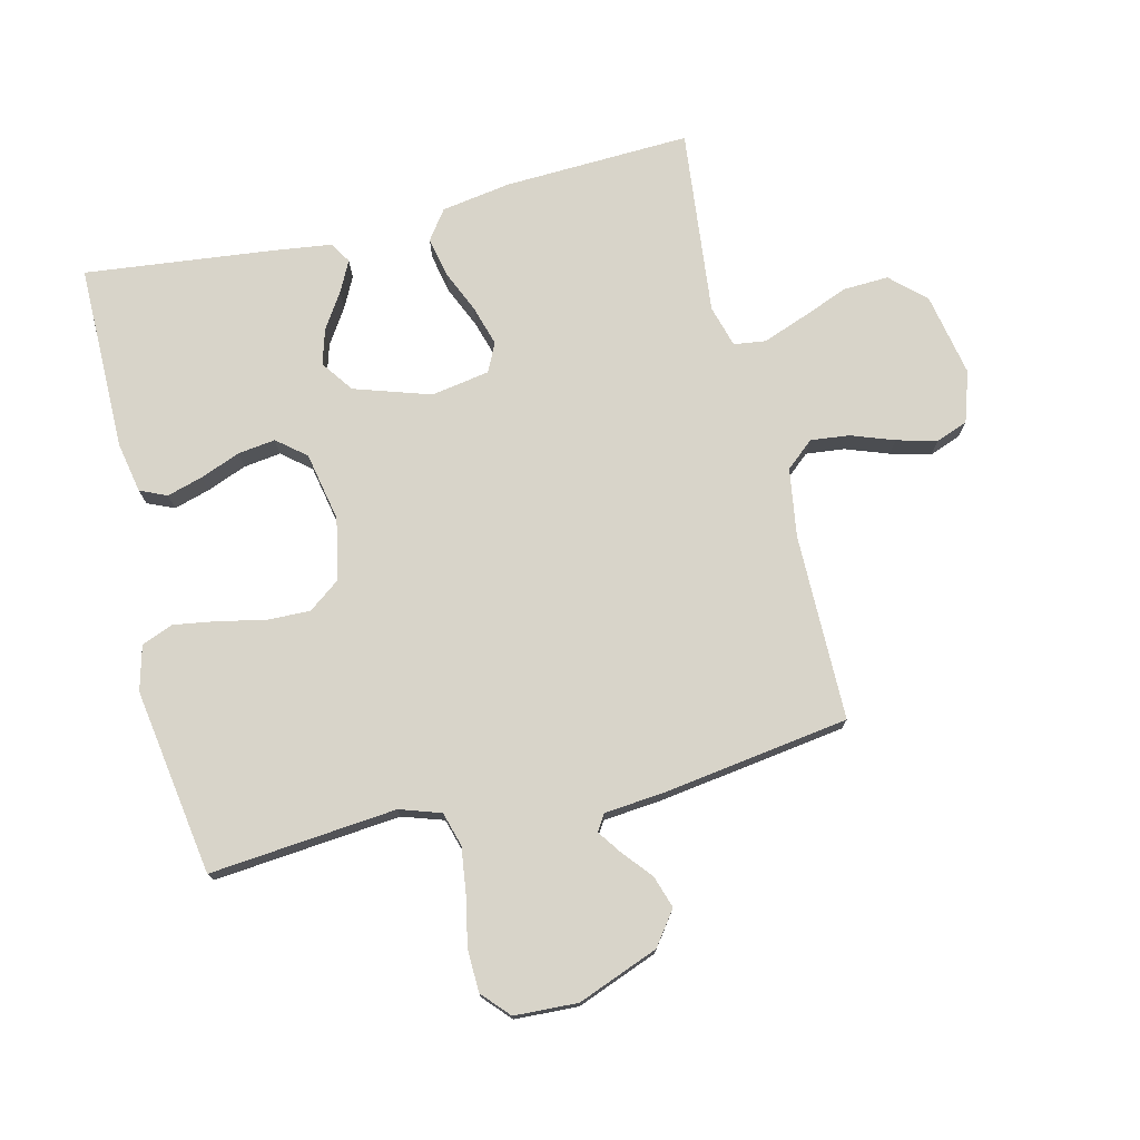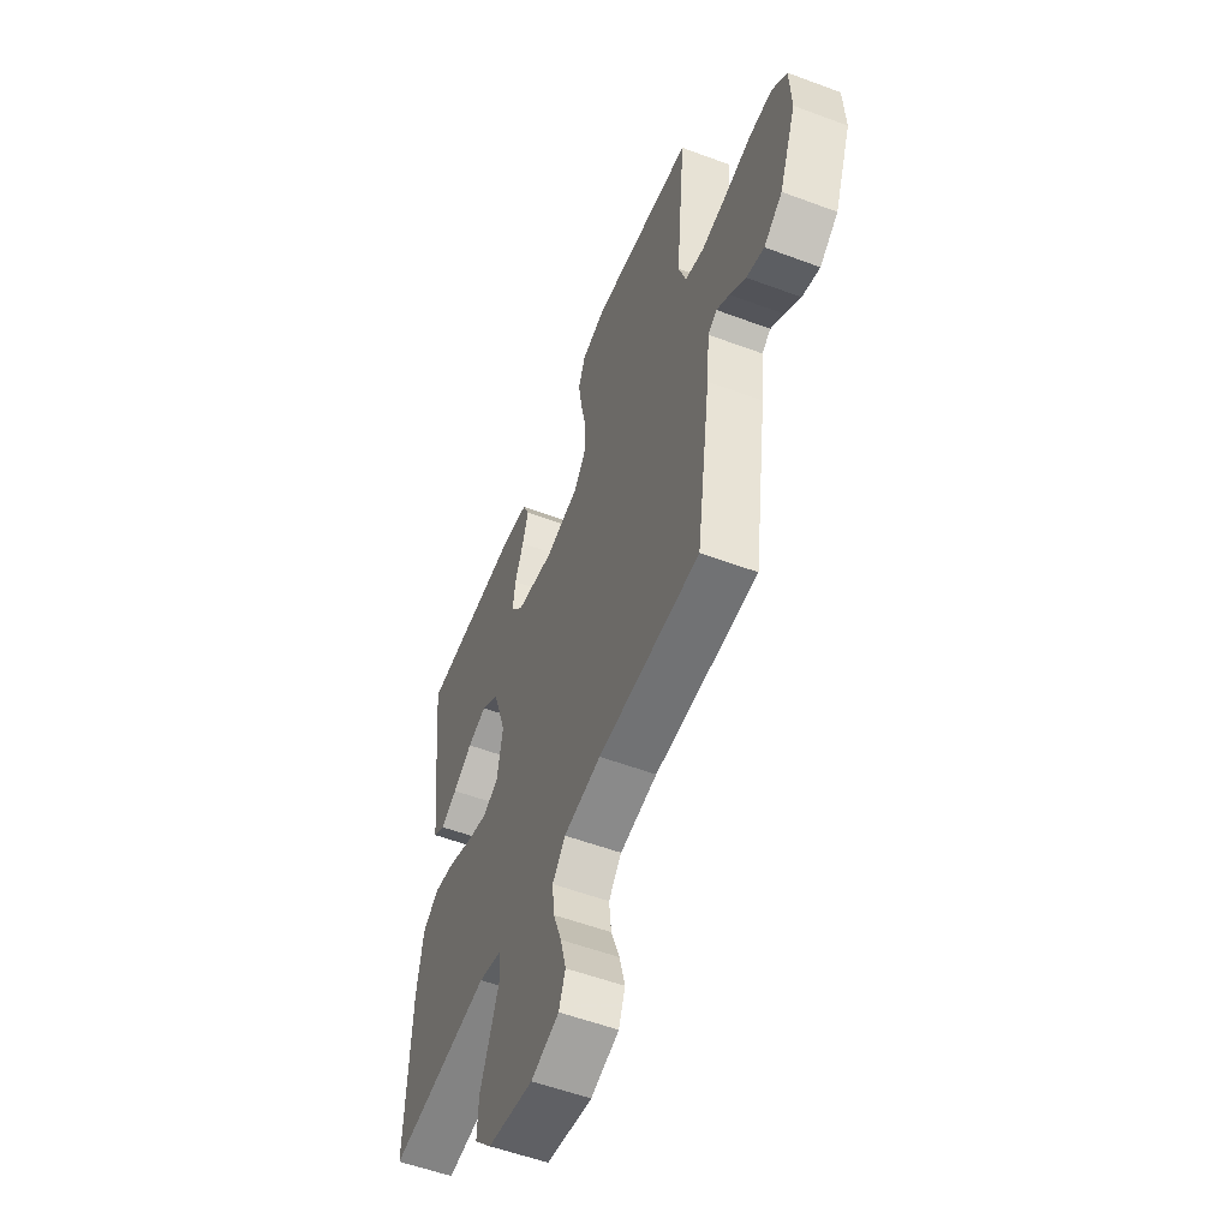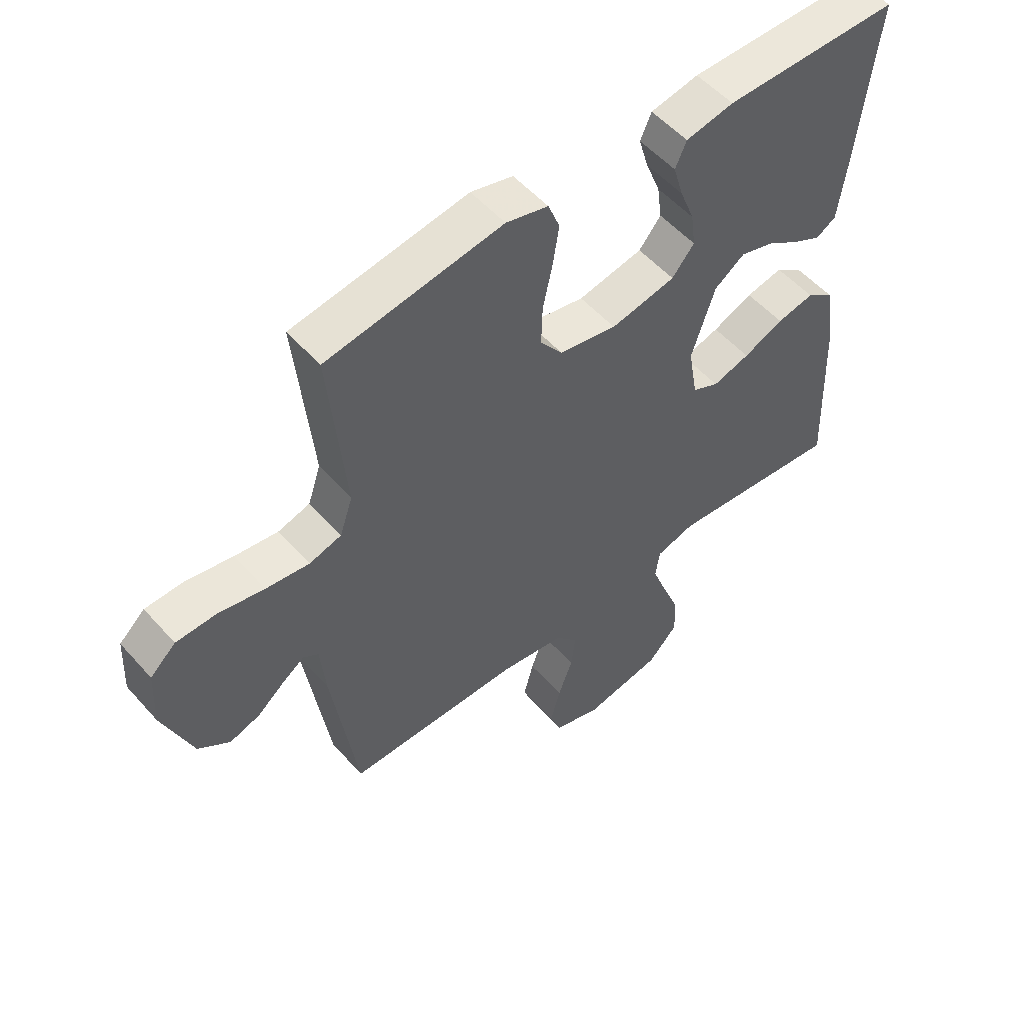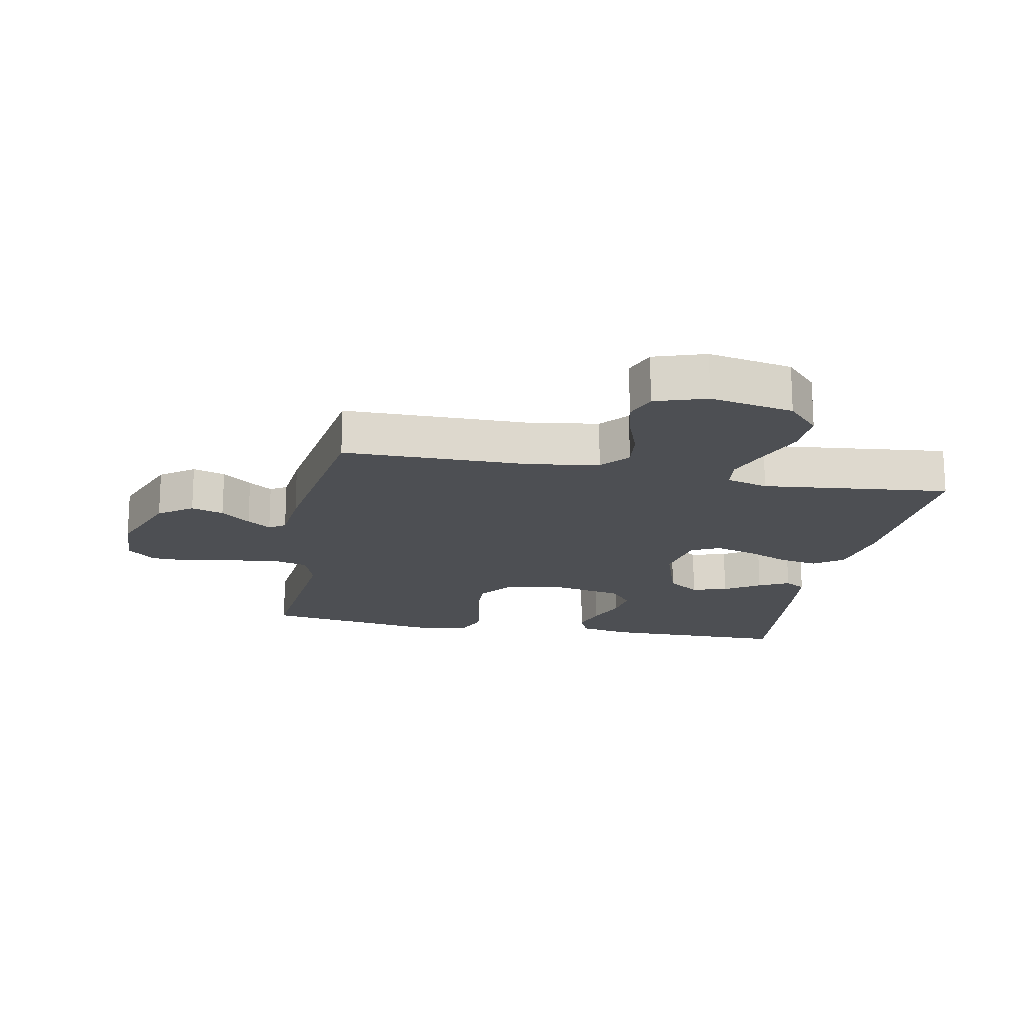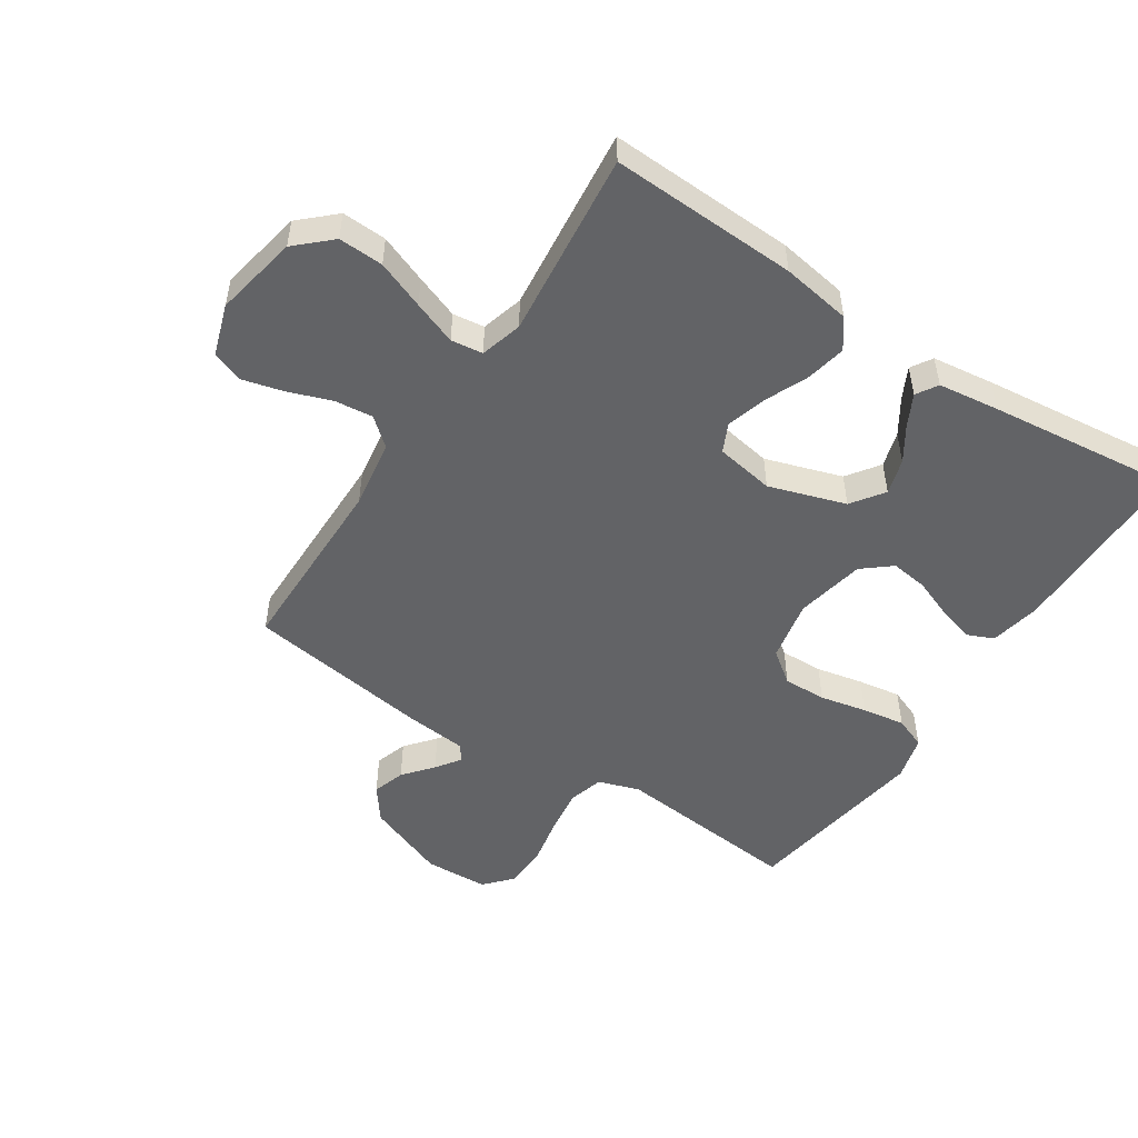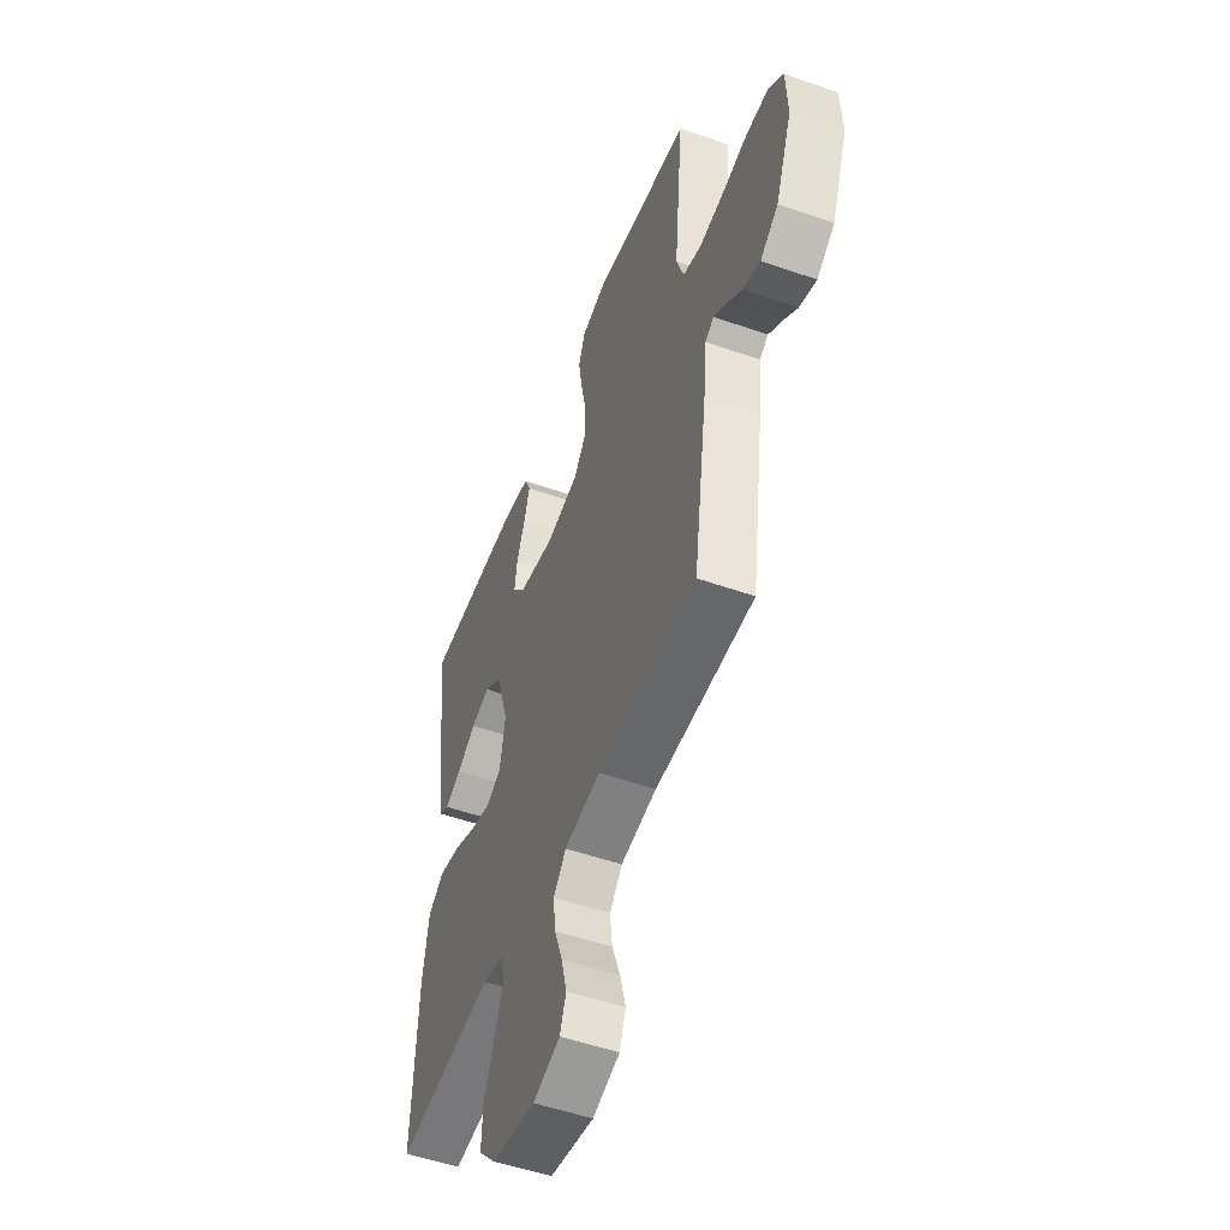
<metadata>
{"format":"obj","ext":"obj","renderer":"f3d","projection":"perspective","resolution":1024,"background":"white","views":[{"elev":75.0,"azim":76.3,"up":"+Y"},{"elev":-55.1,"azim":68.5,"up":"+Z"},{"elev":53.8,"azim":139.5,"up":"+Z"},{"elev":-17.8,"azim":169.0,"up":"+Y"},{"elev":-50.9,"azim":-123.3,"up":"+Y"},{"elev":-51.7,"azim":69.1,"up":"+Z"}]}
</metadata>
<code>
v 0.5 0.07 -0.5
v 0.2 0.07 -0.502
v 0.09 0.07 -0.519
v 0.052 0.07 -0.564
v 0.059 0.07 -0.626
v 0.084 0.07 -0.695
v 0.101 0.07 -0.76
v 0.082 0.07 -0.811
v 0 0.07 -0.838
v -0.134 0.07 -0.812
v -0.185 0.07 -0.757
v -0.182 0.07 -0.685
v -0.152 0.07 -0.608
v -0.126 0.07 -0.538
v -0.133 0.07 -0.487
v -0.2 0.07 -0.468
v -0.5 0.07 -0.5
v -0.488 0.07 -0.2
v -0.47 0.07 -0.088
v -0.423 0.07 -0.054
v -0.359 0.07 -0.067
v -0.29 0.07 -0.097
v -0.226 0.07 -0.116
v -0.18 0.07 -0.094
v -0.164 0.07 0
v -0.204 0.07 0.123
v -0.256 0.07 0.16
v -0.313 0.07 0.143
v -0.37 0.07 0.106
v -0.419 0.07 0.081
v -0.453 0.07 0.102
v -0.466 0.07 0.2
v -0.5 0.07 0.5
v -0.2 0.07 0.501
v -0.118 0.07 0.485
v -0.099 0.07 0.442
v -0.116 0.07 0.384
v -0.141 0.07 0.32
v -0.149 0.07 0.26
v -0.111 0.07 0.214
v 0 0.07 0.192
v 0.099 0.07 0.212
v 0.137 0.07 0.263
v 0.135 0.07 0.332
v 0.119 0.07 0.407
v 0.108 0.07 0.476
v 0.128 0.07 0.527
v 0.2 0.07 0.546
v 0.5 0.07 0.5
v 0.472 0.07 0.2
v 0.494 0.07 0.134
v 0.549 0.07 0.118
v 0.623 0.07 0.128
v 0.702 0.07 0.144
v 0.77 0.07 0.142
v 0.814 0.07 0.102
v 0.819 0.07 0
v 0.769 0.07 -0.13
v 0.715 0.07 -0.17
v 0.663 0.07 -0.153
v 0.616 0.07 -0.114
v 0.578 0.07 -0.087
v 0.552 0.07 -0.104
v 0.543 0.07 -0.2
v 0.5 0 -0.5
v 0.2 0 -0.502
v 0.09 0 -0.519
v 0.052 0 -0.564
v 0.059 0 -0.626
v 0.084 0 -0.695
v 0.101 0 -0.76
v 0.082 0 -0.811
v 0 0 -0.838
v -0.134 0 -0.812
v -0.185 0 -0.757
v -0.182 0 -0.685
v -0.152 0 -0.608
v -0.126 0 -0.538
v -0.133 0 -0.487
v -0.2 0 -0.468
v -0.5 0 -0.5
v -0.488 0 -0.2
v -0.47 0 -0.088
v -0.423 0 -0.054
v -0.359 0 -0.067
v -0.29 0 -0.097
v -0.226 0 -0.116
v -0.18 0 -0.094
v -0.164 0 0
v -0.204 0 0.123
v -0.256 0 0.16
v -0.313 0 0.143
v -0.37 0 0.106
v -0.419 0 0.081
v -0.453 0 0.102
v -0.466 0 0.2
v -0.5 0 0.5
v -0.2 0 0.501
v -0.118 0 0.485
v -0.099 0 0.442
v -0.116 0 0.384
v -0.141 0 0.32
v -0.149 0 0.26
v -0.111 0 0.214
v 0 0 0.192
v 0.099 0 0.212
v 0.137 0 0.263
v 0.135 0 0.332
v 0.119 0 0.407
v 0.108 0 0.476
v 0.128 0 0.527
v 0.2 0 0.546
v 0.5 0 0.5
v 0.472 0 0.2
v 0.494 0 0.134
v 0.549 0 0.118
v 0.623 0 0.128
v 0.702 0 0.144
v 0.77 0 0.142
v 0.814 0 0.102
v 0.819 0 0
v 0.769 0 -0.13
v 0.715 0 -0.17
v 0.663 0 -0.153
v 0.616 0 -0.114
v 0.578 0 -0.087
v 0.552 0 -0.104
v 0.543 0 -0.2
f 63 64 1 2
f 59 60 61
f 58 59 61
f 57 58 61
f 56 57 61
f 55 56 61
f 54 55 61
f 53 54 61
f 52 53 61 62
f 51 52 62 63
f 48 49 50
f 47 48 50
f 46 47 50
f 45 46 50
f 44 45 50
f 51 63 2
f 50 51 2
f 44 50 2
f 43 44 2
f 36 37 38
f 35 36 38
f 34 35 38
f 33 34 38
f 32 33 38
f 31 32 38
f 30 31 38
f 29 30 38
f 28 29 38
f 27 28 38 39
f 26 27 39 40
f 20 21 22
f 19 20 22
f 18 19 22
f 17 18 22
f 16 17 22
f 15 16 22 23
f 11 12 13
f 10 11 13
f 9 10 13
f 8 9 13
f 7 8 13
f 6 7 13
f 5 6 13
f 4 5 13 14
f 3 4 14 15
f 2 3 15
f 43 2 15
f 42 43 15
f 25 26 40 41
f 41 42 15
f 25 41 15
f 24 25 15
f 15 23 24
f 66 65 128 127
f 125 124 123
f 125 123 122
f 125 122 121
f 125 121 120
f 125 120 119
f 125 119 118
f 125 118 117
f 126 125 117 116
f 127 126 116 115
f 114 113 112
f 114 112 111
f 114 111 110
f 114 110 109
f 114 109 108
f 66 127 115
f 66 115 114
f 66 114 108
f 66 108 107
f 102 101 100
f 102 100 99
f 102 99 98
f 102 98 97
f 102 97 96
f 102 96 95
f 102 95 94
f 102 94 93
f 102 93 92
f 103 102 92 91
f 104 103 91 90
f 86 85 84
f 86 84 83
f 86 83 82
f 86 82 81
f 86 81 80
f 87 86 80 79
f 77 76 75
f 77 75 74
f 77 74 73
f 77 73 72
f 77 72 71
f 77 71 70
f 77 70 69
f 78 77 69 68
f 79 78 68 67
f 79 67 66
f 79 66 107
f 79 107 106
f 105 104 90 89
f 79 106 105
f 79 105 89
f 79 89 88
f 88 87 79
f 1 65 66 2
f 2 66 67 3
f 3 67 68 4
f 4 68 69 5
f 5 69 70 6
f 6 70 71 7
f 7 71 72 8
f 8 72 73 9
f 9 73 74 10
f 10 74 75 11
f 11 75 76 12
f 12 76 77 13
f 13 77 78 14
f 14 78 79 15
f 15 79 80 16
f 16 80 81 17
f 17 81 82 18
f 18 82 83 19
f 19 83 84 20
f 20 84 85 21
f 21 85 86 22
f 22 86 87 23
f 23 87 88 24
f 24 88 89 25
f 25 89 90 26
f 26 90 91 27
f 27 91 92 28
f 28 92 93 29
f 29 93 94 30
f 30 94 95 31
f 31 95 96 32
f 32 96 97 33
f 33 97 98 34
f 34 98 99 35
f 35 99 100 36
f 36 100 101 37
f 37 101 102 38
f 38 102 103 39
f 39 103 104 40
f 40 104 105 41
f 41 105 106 42
f 42 106 107 43
f 43 107 108 44
f 44 108 109 45
f 45 109 110 46
f 46 110 111 47
f 47 111 112 48
f 48 112 113 49
f 49 113 114 50
f 50 114 115 51
f 51 115 116 52
f 52 116 117 53
f 53 117 118 54
f 54 118 119 55
f 55 119 120 56
f 56 120 121 57
f 57 121 122 58
f 58 122 123 59
f 59 123 124 60
f 60 124 125 61
f 61 125 126 62
f 62 126 127 63
f 63 127 128 64
f 64 128 65 1

</code>
